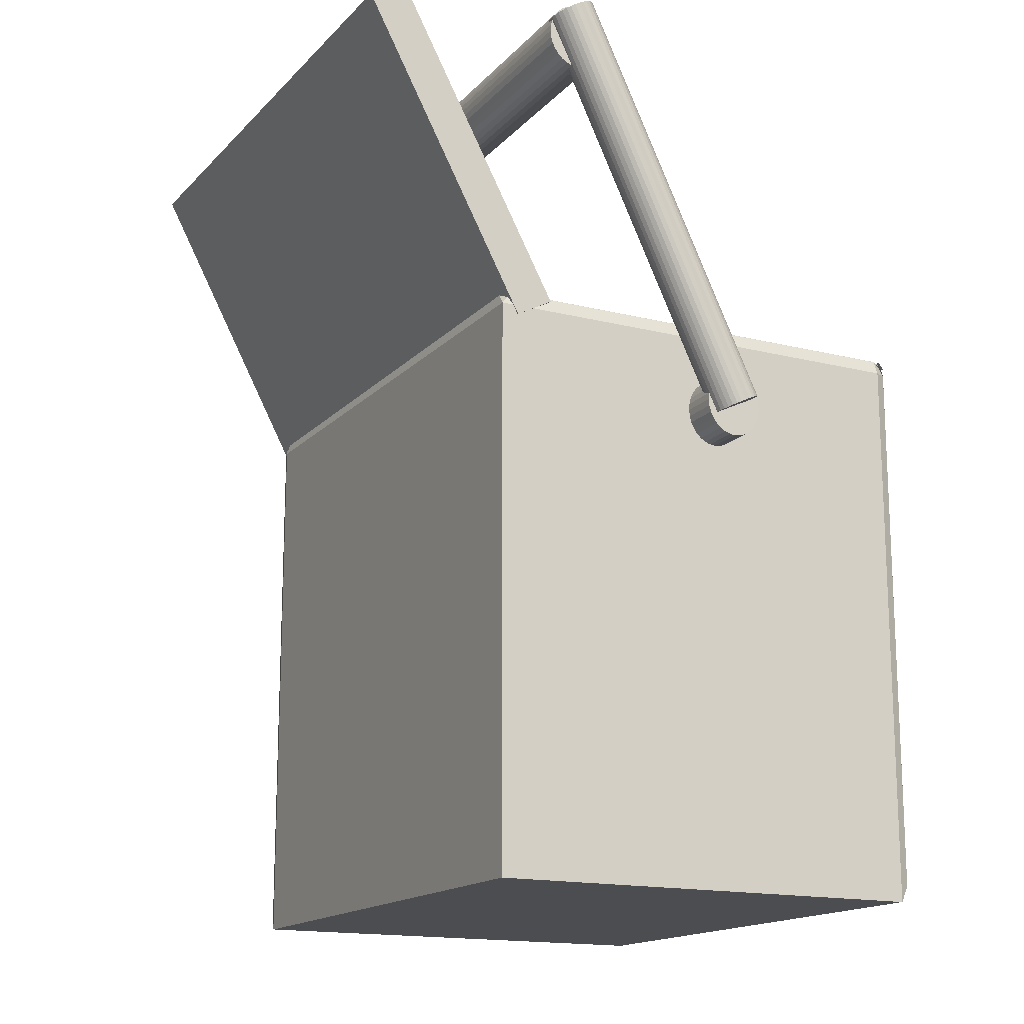
<metadata>
{"format":"obj","ext":"obj","renderer":"f3d","projection":"perspective","resolution":1024,"background":"white","views":[{"elev":-15.9,"azim":152.2,"up":"+Y"}]}
</metadata>
<code>
o Cube
v 0.4299 0.128 -0.9036
v -1.024 0.2993 0.9502
v -1.165 0.1503 -0.8524
v -1.024 0.2993 -0.7964
v -1.181 0.2003 -0.8384
v -1.165 0.1862 -0.8883
v 0.1243 0.2993 0.9502
v -1.164 0.1488 -0.854
v -1.163 0.1847 -0.8899
v -1.123 0.128 -0.9104
v 0.1243 0.2993 -0.7964
v -1.165 2.056 -0.8883
v -1.181 2.056 -0.8384
v -1.165 2.106 -0.8383
v -1.143 2.109 -0.8914
v -1.164 2.107 -0.8383
v -1.123 2.128 -0.8381
v -1.123 2.107 -0.8881
v -1.166 2.08 -0.8915
v -1.163 2.056 -0.8899
v -1.166 2.109 -0.8627
v -1.123 2.106 -0.8897
v -1.123 2.056 -0.9104
v 0.3713 2.128 -0.8316
v 0.4117 2.107 -0.8455
v 0.3829 2.107 -0.8815
v 0.4129 2.106 -0.847
v 0.4299 2.056 -0.9036
v 0.3842 2.106 -0.8831
v -1.172 0.1488 1.017
v -1.131 0.128 1.017
v -1.132 0.1488 1.067
v -1.175 0.1759 1.07
v -1.132 0.1503 1.069
v -1.132 0.2003 1.09
v -1.172 0.2003 1.069
v -1.174 0.1471 1.042
v -1.173 0.1503 1.017
v -1.151 0.1471 1.07
v -1.173 0.2003 1.067
v -1.19 0.2003 1.017
v -1.132 2.107 1.067
v -1.131 2.128 1.017
v -1.172 2.107 1.017
v -1.175 2.08 1.07
v -1.173 2.106 1.017
v -1.19 2.056 1.017
v -1.173 2.056 1.067
v -1.151 2.109 1.07
v -1.132 2.106 1.069
v -1.174 2.109 1.042
v -1.172 2.056 1.069
v -1.132 2.056 1.09
v 0.3629 0.2003 1.096
v 0.3743 0.1503 1.075
v 0.4032 0.1862 1.076
v 0.3756 0.1488 1.074
v 0.4214 0.128 1.024
v 0.4045 0.1847 1.074
v 0.4035 2.107 1.024
v 0.3632 2.128 1.024
v 0.363 2.107 1.074
v 0.4058 2.08 1.077
v 0.363 2.106 1.075
v 0.3629 2.056 1.096
v 0.4032 2.056 1.076
v 0.4059 2.109 1.048
v 0.4047 2.106 1.024
v 0.3826 2.109 1.077
v 0.4045 2.056 1.074
v 0.4214 2.056 1.024
v -1.024 2.128 0.9502
v 0.1243 2.128 0.9502
v -1.024 2.128 0.8847
v 0.1243 2.128 -0.5277
v 0.1243 2.128 -0.7964
v -1.024 2.128 -0.7964
f 23 1 10
f 42 64 62
f 25 68 27
f 58 10 1
f 33 37 39
f 16 46 44
f 32 55 34
f 56 70 66
f 47 5 41
f 73 72 43
f 28 58 1
f 63 67 69
f 40 52 48
f 45 49 51
f 65 35 54
f 6 20 9
f 26 22 18
f 15 19 21
f 3 5 6
f 8 9 10
f 12 14 15
f 16 18 19
f 20 22 23
f 24 25 26
f 27 28 29
f 30 32 33
f 34 36 37
f 38 40 41
f 42 44 45
f 46 48 49
f 50 52 53
f 54 55 56
f 57 58 59
f 60 62 63
f 64 66 67
f 68 70 71
f 20 15 21
f 14 19 15
f 18 21 19
f 38 33 39
f 32 37 33
f 36 39 37
f 50 45 51
f 44 49 45
f 48 51 49
f 68 63 69
f 62 67 63
f 66 69 67
f 8 6 9
f 5 12 6
f 23 9 20
f 24 18 17
f 25 29 26
f 23 29 28
f 24 60 25
f 71 27 68
f 54 66 65
f 57 56 55
f 71 59 58
f 31 57 32
f 54 34 55
f 43 62 61
f 65 50 53
f 41 48 47
f 53 36 35
f 31 8 10
f 5 38 41
f 17 44 43
f 47 14 13
f 30 3 8
f 23 28 1
f 42 50 64
f 25 60 68
f 58 31 10
f 16 14 46
f 32 57 55
f 56 59 70
f 47 13 5
f 24 17 76
f 28 71 58
f 40 36 52
f 65 53 35
f 6 12 20
f 26 29 22
f 12 13 14
f 16 17 18
f 20 21 22
f 30 31 32
f 34 35 36
f 38 39 40
f 42 43 44
f 46 47 48
f 50 51 52
f 60 61 62
f 64 65 66
f 68 69 70
f 20 12 15
f 14 16 19
f 18 22 21
f 38 30 33
f 32 34 37
f 36 40 39
f 50 42 45
f 44 46 49
f 48 52 51
f 68 60 63
f 62 64 67
f 66 70 69
f 8 3 6
f 5 13 12
f 23 10 9
f 24 26 18
f 25 27 29
f 23 22 29
f 24 61 60
f 71 28 27
f 54 56 66
f 57 59 56
f 71 70 59
f 31 58 57
f 54 35 34
f 43 42 62
f 65 64 50
f 41 40 48
f 53 52 36
f 31 30 8
f 5 3 38
f 17 16 44
f 47 46 14
f 30 38 3
f 4 77 74
f 4 76 77
f 7 73 75
f 2 73 7
f 2 11 4
f 61 24 75
f 61 75 73
f 72 74 43
f 61 73 43
f 17 43 74
f 17 74 77
f 76 75 24
f 17 77 76
f 72 2 74
f 2 4 74
f 4 11 76
f 75 76 11
f 11 7 75
f 2 72 73
f 2 7 11
o Cube.001
v 0.8113 3.152 1.093
v 0.2463 2.091 1.093
v 0.8113 3.152 -0.9069
v 0.2463 2.091 -0.9069
v 0.9372 3.085 1.093
v 0.3722 2.024 1.093
v 0.9372 3.085 -0.9069
v 0.3722 2.024 -0.9069
f 79 78 80
f 81 80 84
f 85 84 82
f 83 82 78
f 84 80 78
f 81 85 83
f 79 80 81
f 81 84 85
f 85 82 83
f 83 78 79
f 84 78 82
f 81 83 79
o Cylinder
v -0.4052 1.637 1.175
v -0.4052 1.673 -1.035
v -0.4253 1.639 1.175
v -0.4253 1.676 -1.035
v -0.4445 1.646 1.175
v -0.4445 1.682 -1.035
v -0.4623 1.656 1.176
v -0.4623 1.693 -1.035
v -0.4779 1.671 1.176
v -0.4779 1.707 -1.034
v -0.4906 1.688 1.176
v -0.4906 1.725 -1.034
v -0.5001 1.709 1.176
v -0.5001 1.745 -1.034
v -0.506 1.73 1.177
v -0.506 1.767 -1.033
v -0.508 1.753 1.177
v -0.508 1.79 -1.033
v -0.506 1.776 1.178
v -0.506 1.812 -1.033
v -0.5001 1.798 1.178
v -0.5001 1.834 -1.032
v -0.4906 1.818 1.178
v -0.4906 1.854 -1.032
v -0.4779 1.835 1.178
v -0.4779 1.872 -1.032
v -0.4623 1.85 1.179
v -0.4623 1.886 -1.031
v -0.4445 1.86 1.179
v -0.4445 1.897 -1.031
v -0.4253 1.867 1.179
v -0.4253 1.904 -1.031
v -0.4052 1.869 1.179
v -0.4052 1.906 -1.031
v -0.3852 1.867 1.179
v -0.3852 1.904 -1.031
v -0.3659 1.86 1.179
v -0.3659 1.897 -1.031
v -0.3482 1.85 1.179
v -0.3482 1.886 -1.031
v -0.3326 1.835 1.178
v -0.3326 1.872 -1.032
v -0.3198 1.818 1.178
v -0.3198 1.854 -1.032
v -0.3103 1.798 1.178
v -0.3103 1.834 -1.032
v -0.3045 1.776 1.178
v -0.3045 1.812 -1.033
v -0.3025 1.753 1.177
v -0.3025 1.79 -1.033
v -0.3045 1.73 1.177
v -0.3045 1.767 -1.033
v -0.3103 1.709 1.176
v -0.3103 1.745 -1.034
v -0.3198 1.688 1.176
v -0.3198 1.725 -1.034
v -0.3326 1.671 1.176
v -0.3326 1.707 -1.034
v -0.3482 1.656 1.176
v -0.3482 1.693 -1.035
v -0.3659 1.646 1.175
v -0.3659 1.682 -1.035
v -0.3852 1.639 1.175
v -0.3852 1.676 -1.035
v -0.4232 1.642 0.9502
v -0.4052 1.64 0.9502
v -0.4074 1.67 -0.7964
v -0.4052 1.669 -0.7964
v -0.4426 1.649 0.9502
v -0.4253 1.643 0.9502
v -0.4274 1.672 -0.7964
v -0.4253 1.672 -0.7964
v -0.4605 1.659 0.9502
v -0.4445 1.649 0.9502
v -0.4465 1.679 -0.7964
v -0.4445 1.678 -0.7964
v -0.4763 1.673 0.9502
v -0.4623 1.66 0.9502
v -0.464 1.69 -0.7964
v -0.4623 1.689 -0.7964
v -0.4893 1.69 0.9502
v -0.4779 1.675 0.9502
v -0.4792 1.705 -0.7964
v -0.4779 1.703 -0.7964
v -0.4992 1.71 0.9502
v -0.4906 1.692 0.9502
v -0.4917 1.723 -0.7964
v -0.4906 1.721 -0.7964
v -0.5054 1.732 0.9502
v -0.5001 1.712 0.9502
v -0.5008 1.743 -0.7964
v -0.5001 1.741 -0.7964
v -0.5078 1.754 0.9502
v -0.506 1.734 0.9502
v -0.5062 1.765 -0.7964
v -0.506 1.763 -0.7964
v -0.5062 1.777 0.9502
v -0.508 1.757 0.9502
v -0.5077 1.788 -0.7964
v -0.508 1.786 -0.7964
v -0.5007 1.799 0.9502
v -0.506 1.779 0.9502
v -0.5054 1.811 -0.7964
v -0.506 1.808 -0.7964
v -0.4916 1.819 0.9502
v -0.5001 1.801 0.9502
v -0.4991 1.832 -0.7964
v -0.5001 1.83 -0.7964
v -0.4792 1.837 0.9502
v -0.4906 1.821 0.9502
v -0.4893 1.852 -0.7964
v -0.4906 1.85 -0.7964
v -0.4639 1.852 0.9502
v -0.4779 1.839 0.9502
v -0.4762 1.869 -0.7964
v -0.4779 1.868 -0.7964
v -0.4464 1.863 0.9502
v -0.4623 1.854 0.9502
v -0.4604 1.884 -0.7964
v -0.4623 1.882 -0.7964
v -0.4273 1.87 0.9502
v -0.4445 1.864 0.9502
v -0.4425 1.894 -0.7964
v -0.4445 1.893 -0.7964
v -0.4073 1.873 0.9502
v -0.4253 1.871 0.9502
v -0.4232 1.9 -0.7964
v -0.4253 1.9 -0.7964
v -0.3873 1.871 0.9502
v -0.4052 1.873 0.9502
v -0.4031 1.902 -0.7964
v -0.4052 1.902 -0.7964
v -0.3679 1.865 0.9502
v -0.3852 1.871 0.9502
v -0.3832 1.899 -0.7964
v -0.3852 1.9 -0.7964
v -0.35 1.855 0.9502
v -0.3659 1.864 0.9502
v -0.364 1.892 -0.7964
v -0.3659 1.893 -0.7964
v -0.3342 1.841 0.9502
v -0.3482 1.854 0.9502
v -0.3465 1.881 -0.7964
v -0.3482 1.882 -0.7964
v -0.3211 1.823 0.9502
v -0.3326 1.839 0.9502
v -0.3312 1.866 -0.7964
v -0.3326 1.868 -0.7964
v -0.3113 1.803 0.9502
v -0.3198 1.821 0.9502
v -0.3188 1.848 -0.7964
v -0.3198 1.85 -0.7964
v -0.3051 1.782 0.9502
v -0.3103 1.801 0.9502
v -0.3097 1.828 -0.7964
v -0.3103 1.83 -0.7964
v -0.3027 1.759 0.9502
v -0.3045 1.779 0.9502
v -0.3043 1.806 -0.7964
v -0.3045 1.808 -0.7964
v -0.3043 1.736 0.9502
v -0.3025 1.757 0.9502
v -0.3027 1.783 -0.7964
v -0.3025 1.786 -0.7964
v -0.3097 1.715 0.9502
v -0.3045 1.734 0.9502
v -0.3051 1.761 -0.7964
v -0.3045 1.763 -0.7964
v -0.3189 1.694 0.9502
v -0.3103 1.712 0.9502
v -0.3114 1.739 -0.7964
v -0.3103 1.741 -0.7964
v -0.3313 1.676 0.9502
v -0.3198 1.692 0.9502
v -0.3212 1.719 -0.7964
v -0.3198 1.721 -0.7964
v -0.3466 1.662 0.9502
v -0.3326 1.675 0.9502
v -0.3343 1.702 -0.7964
v -0.3326 1.703 -0.7964
v -0.3641 1.65 0.9502
v -0.3482 1.66 0.9502
v -0.3501 1.688 -0.7964
v -0.3482 1.689 -0.7964
v -0.3832 1.643 0.9502
v -0.3659 1.649 0.9502
v -0.368 1.677 -0.7964
v -0.3659 1.678 -0.7964
v -0.4032 1.641 0.9502
v -0.3852 1.643 0.9502
v -0.3874 1.671 -0.7964
v -0.3852 1.672 -0.7964
f 88 150 151 86
f 152 87 153
f 90 154 155 88
f 156 89 157
f 92 158 159 90
f 160 91 161
f 94 162 163 92
f 164 93 165
f 166 167 94 96
f 169 168 95
f 170 171 96 98
f 173 172 97
f 174 175 98 100
f 177 176 99
f 178 179 100 102
f 181 180 101
f 182 183 102 104
f 185 184 103
f 186 187 104 106
f 189 188 105
f 190 191 106 108
f 193 192 107
f 194 195 108 110
f 197 196 109
f 198 199 110 112
f 201 200 111
f 202 203 112 114
f 205 204 113
f 206 207 114 116
f 209 208 115
f 210 211 116 118
f 213 212 117
f 214 215 118 120
f 217 216 119
f 218 219 120 122
f 221 220 121
f 222 223 122 124
f 225 224 123
f 226 227 124 126
f 229 228 125
f 128 230 231 126
f 232 127 233
f 130 234 235 128
f 236 129 237
f 132 238 239 130
f 240 131 241
f 134 242 243 132
f 244 133 245
f 136 246 247 134
f 248 135 249
f 138 250 251 136
f 252 137 253
f 140 254 255 138
f 256 139 257
f 142 258 259 140
f 260 141 261
f 144 262 263 142
f 264 143 265
f 146 266 267 144
f 268 145 269
f 123 91 107
f 148 270 271 146
f 272 147 273
f 86 274 275 148
f 276 149 277
f 116 148 132
f 88 155 150
f 87 152 157 89
f 90 159 154
f 89 156 161 91
f 92 163 158
f 91 160 165 93
f 94 167 162
f 93 164 169 95
f 168 173 97 95
f 171 166 96
f 172 177 99 97
f 175 170 98
f 176 181 101 99
f 179 174 100
f 180 185 103 101
f 183 178 102
f 184 189 105 103
f 187 182 104
f 188 193 107 105
f 191 186 106
f 192 197 109 107
f 195 190 108
f 196 201 111 109
f 199 194 110
f 200 205 113 111
f 203 198 112
f 204 209 115 113
f 207 202 114
f 208 213 117 115
f 211 206 116
f 212 217 119 117
f 215 210 118
f 216 221 121 119
f 219 214 120
f 220 225 123 121
f 223 218 122
f 224 229 125 123
f 227 222 124
f 228 233 127 125
f 231 226 126
f 128 235 230
f 127 232 237 129
f 130 239 234
f 129 236 241 131
f 132 243 238
f 131 240 245 133
f 134 247 242
f 133 244 249 135
f 136 251 246
f 135 248 253 137
f 138 255 250
f 137 252 257 139
f 140 259 254
f 139 256 261 141
f 142 263 258
f 141 260 265 143
f 144 267 262
f 143 264 269 145
f 146 271 266
f 145 268 273 147
f 91 87 89
f 87 91 149
f 149 91 147
f 147 143 145
f 143 139 141
f 139 135 137
f 135 139 133
f 133 139 131
f 131 127 129
f 127 123 125
f 123 115 121
f 121 115 119
f 119 115 117
f 115 111 113
f 111 107 109
f 107 99 105
f 105 99 103
f 103 99 101
f 99 95 97
f 95 91 93
f 147 91 143
f 143 91 139
f 131 139 127
f 127 139 123
f 115 123 111
f 111 123 107
f 99 107 95
f 95 107 91
f 91 123 139
f 148 275 270
f 147 272 277 149
f 86 151 274
f 149 276 153 87
f 148 88 86
f 88 92 90
f 92 96 94
f 96 100 98
f 100 104 102
f 104 108 106
f 108 112 110
f 112 116 114
f 116 120 118
f 120 124 122
f 124 128 126
f 128 132 130
f 132 136 134
f 136 140 138
f 140 144 142
f 144 148 146
f 148 100 88
f 88 100 92
f 92 100 96
f 100 116 104
f 104 116 108
f 108 116 112
f 116 132 120
f 120 132 124
f 124 132 128
f 132 148 136
f 136 148 140
f 140 148 144
f 148 116 100
f 152 153 276 277 272 273 268 269 264 265 260 261 256 257 252 253 248 249 244 245 240 241 236 237 232 233 228 229 224 225 220 221 216 217 212 213 208 209 204 205 200 201 196 197 192 193 188 189 184 185 180 181 176 177 172 173 168 169 164 165 160 161 156 157
f 178 183 182 187 186 191 190 195 194 199 198 203 202 207 206 211 210 215 214 219 218 223 222 227 226 231 230 235 234 239 238 243 242 247 246 251 250 255 254 259 258 263 262 267 266 271 270 275 274 151 150 155 154 159 158 163 162 167 166 171 170 175 174 179
o Cylinder.001
v 0.2357 3.124 -0.9499
v -0.4079 1.782 -0.9448
v 0.2217 3.131 -0.9516
v -0.4219 1.789 -0.9465
v 0.2082 3.137 -0.9567
v -0.4354 1.796 -0.9516
v 0.1958 3.143 -0.9651
v -0.4478 1.801 -0.96
v 0.1849 3.148 -0.9763
v -0.4587 1.807 -0.9712
v 0.1759 3.153 -0.9899
v -0.4677 1.811 -0.9848
v 0.1693 3.156 -1.006
v -0.4743 1.814 -1
v 0.1651 3.158 -1.022
v -0.4784 1.816 -1.017
v 0.1637 3.158 -1.04
v -0.4798 1.817 -1.035
v 0.1651 3.158 -1.058
v -0.4785 1.816 -1.053
v 0.1691 3.156 -1.075
v -0.4744 1.814 -1.069
v 0.1758 3.152 -1.09
v -0.4678 1.811 -1.085
v 0.1847 3.148 -1.104
v -0.4589 1.806 -1.099
v 0.1955 3.143 -1.115
v -0.448 1.801 -1.11
v 0.2079 3.137 -1.123
v -0.4356 1.795 -1.118
v 0.2214 3.13 -1.129
v -0.4222 1.789 -1.123
v 0.2354 3.124 -1.13
v -0.4082 1.782 -1.125
v 0.2494 3.117 -1.129
v -0.3941 1.775 -1.123
v 0.2629 3.11 -1.123
v -0.3807 1.769 -1.118
v 0.2753 3.105 -1.115
v -0.3682 1.763 -1.11
v 0.2862 3.099 -1.104
v -0.3573 1.758 -1.099
v 0.2952 3.095 -1.09
v -0.3484 1.753 -1.085
v 0.3019 3.092 -1.075
v -0.3417 1.75 -1.069
v 0.306 3.09 -1.058
v -0.3376 1.748 -1.053
v 0.3074 3.089 -1.04
v -0.3362 1.748 -1.035
v 0.306 3.09 -1.022
v -0.3376 1.748 -1.017
v 0.302 3.092 -1.006
v -0.3416 1.75 -1
v 0.2953 3.095 -0.9899
v -0.3482 1.754 -0.9848
v 0.2864 3.1 -0.9763
v -0.3571 1.758 -0.9712
v 0.2756 3.105 -0.9651
v -0.368 1.763 -0.96
v 0.2632 3.111 -0.9567
v -0.3804 1.769 -0.9516
v 0.2497 3.117 -0.9516
v -0.3939 1.776 -0.9465
f 279 278 280
f 281 280 282
f 283 282 284
f 285 284 286
f 287 286 288
f 289 288 290
f 291 290 292
f 293 292 294
f 295 294 296
f 297 296 298
f 299 298 300
f 301 300 302
f 303 302 304
f 305 304 306
f 307 306 308
f 309 308 310
f 311 310 312
f 313 312 314
f 315 314 316
f 317 316 318
f 319 318 320
f 321 320 322
f 323 322 324
f 325 324 326
f 327 326 328
f 329 328 330
f 331 330 332
f 333 332 334
f 335 334 336
f 337 336 338
f 315 283 299
f 339 338 340
f 341 340 278
f 308 340 324
f 279 280 281
f 281 282 283
f 283 284 285
f 285 286 287
f 287 288 289
f 289 290 291
f 291 292 293
f 293 294 295
f 295 296 297
f 297 298 299
f 299 300 301
f 301 302 303
f 303 304 305
f 305 306 307
f 307 308 309
f 309 310 311
f 311 312 313
f 313 314 315
f 315 316 317
f 317 318 319
f 319 320 321
f 321 322 323
f 323 324 325
f 325 326 327
f 327 328 329
f 329 330 331
f 331 332 333
f 333 334 335
f 335 336 337
f 337 338 339
f 283 279 281
f 279 283 341
f 341 283 339
f 339 335 337
f 335 331 333
f 331 327 329
f 327 331 325
f 325 331 323
f 323 319 321
f 319 315 317
f 315 307 313
f 313 307 311
f 311 307 309
f 307 303 305
f 303 299 301
f 299 291 297
f 297 291 295
f 295 291 293
f 291 287 289
f 287 283 285
f 339 283 335
f 335 283 331
f 323 331 319
f 319 331 315
f 307 315 303
f 303 315 299
f 291 299 287
f 287 299 283
f 283 315 331
f 339 340 341
f 341 278 279
f 340 280 278
f 280 284 282
f 284 288 286
f 288 292 290
f 292 296 294
f 296 300 298
f 300 304 302
f 304 308 306
f 308 312 310
f 312 316 314
f 316 320 318
f 320 324 322
f 324 328 326
f 328 332 330
f 332 336 334
f 336 340 338
f 340 292 280
f 280 292 284
f 284 292 288
f 292 308 296
f 296 308 300
f 300 308 304
f 308 324 312
f 312 324 316
f 316 324 320
f 324 340 328
f 328 340 332
f 332 340 336
f 340 308 292
o Cylinder.002
v 0.2357 3.124 1.291
v -0.4079 1.782 1.296
v 0.2217 3.131 1.289
v -0.4219 1.789 1.294
v 0.2082 3.137 1.284
v -0.4354 1.796 1.289
v 0.1958 3.143 1.276
v -0.4478 1.801 1.281
v 0.1849 3.148 1.264
v -0.4587 1.807 1.269
v 0.1759 3.153 1.251
v -0.4677 1.811 1.256
v 0.1693 3.156 1.235
v -0.4743 1.814 1.24
v 0.1651 3.158 1.218
v -0.4784 1.816 1.223
v 0.1637 3.158 1.201
v -0.4798 1.817 1.206
v 0.1651 3.158 1.183
v -0.4785 1.816 1.188
v 0.1691 3.156 1.166
v -0.4744 1.814 1.171
v 0.1758 3.152 1.151
v -0.4678 1.811 1.156
v 0.1847 3.148 1.137
v -0.4589 1.806 1.142
v 0.1955 3.143 1.126
v -0.448 1.801 1.131
v 0.2079 3.137 1.117
v -0.4356 1.795 1.122
v 0.2214 3.13 1.112
v -0.4222 1.789 1.117
v 0.2354 3.124 1.11
v -0.4082 1.782 1.116
v 0.2494 3.117 1.112
v -0.3941 1.775 1.117
v 0.2629 3.11 1.117
v -0.3807 1.769 1.122
v 0.2753 3.105 1.126
v -0.3682 1.763 1.131
v 0.2862 3.099 1.137
v -0.3573 1.758 1.142
v 0.2952 3.095 1.151
v -0.3484 1.753 1.156
v 0.3019 3.092 1.166
v -0.3417 1.75 1.171
v 0.306 3.09 1.183
v -0.3376 1.748 1.188
v 0.3074 3.089 1.201
v -0.3362 1.748 1.206
v 0.306 3.09 1.218
v -0.3376 1.748 1.223
v 0.302 3.092 1.235
v -0.3416 1.75 1.24
v 0.2953 3.095 1.251
v -0.3482 1.754 1.256
v 0.2864 3.1 1.264
v -0.3571 1.758 1.269
v 0.2756 3.105 1.276
v -0.368 1.763 1.281
v 0.2632 3.111 1.284
v -0.3804 1.769 1.289
v 0.2497 3.117 1.289
v -0.3939 1.776 1.294
f 343 342 344
f 345 344 346
f 347 346 348
f 349 348 350
f 351 350 352
f 353 352 354
f 355 354 356
f 357 356 358
f 359 358 360
f 361 360 362
f 363 362 364
f 365 364 366
f 367 366 368
f 369 368 370
f 371 370 372
f 373 372 374
f 375 374 376
f 377 376 378
f 379 378 380
f 381 380 382
f 383 382 384
f 385 384 386
f 387 386 388
f 389 388 390
f 391 390 392
f 393 392 394
f 395 394 396
f 397 396 398
f 399 398 400
f 401 400 402
f 379 347 363
f 403 402 404
f 405 404 342
f 372 404 388
f 343 344 345
f 345 346 347
f 347 348 349
f 349 350 351
f 351 352 353
f 353 354 355
f 355 356 357
f 357 358 359
f 359 360 361
f 361 362 363
f 363 364 365
f 365 366 367
f 367 368 369
f 369 370 371
f 371 372 373
f 373 374 375
f 375 376 377
f 377 378 379
f 379 380 381
f 381 382 383
f 383 384 385
f 385 386 387
f 387 388 389
f 389 390 391
f 391 392 393
f 393 394 395
f 395 396 397
f 397 398 399
f 399 400 401
f 401 402 403
f 347 343 345
f 343 347 405
f 405 347 403
f 403 399 401
f 399 395 397
f 395 391 393
f 391 395 389
f 389 395 387
f 387 383 385
f 383 379 381
f 379 371 377
f 377 371 375
f 375 371 373
f 371 367 369
f 367 363 365
f 363 355 361
f 361 355 359
f 359 355 357
f 355 351 353
f 351 347 349
f 403 347 399
f 399 347 395
f 387 395 383
f 383 395 379
f 371 379 367
f 367 379 363
f 355 363 351
f 351 363 347
f 347 379 395
f 403 404 405
f 405 342 343
f 404 344 342
f 344 348 346
f 348 352 350
f 352 356 354
f 356 360 358
f 360 364 362
f 364 368 366
f 368 372 370
f 372 376 374
f 376 380 378
f 380 384 382
f 384 388 386
f 388 392 390
f 392 396 394
f 396 400 398
f 400 404 402
f 404 356 344
f 344 356 348
f 348 356 352
f 356 372 360
f 360 372 364
f 364 372 368
f 372 388 376
f 376 388 380
f 380 388 384
f 388 404 392
f 392 404 396
f 396 404 400
f 404 372 356
o Cylinder.003
v 0.2078 2.887 1.175
v 0.2078 2.923 -1.035
v 0.1877 2.889 1.175
v 0.1877 2.926 -1.035
v 0.1685 2.896 1.175
v 0.1685 2.932 -1.035
v 0.1507 2.907 1.176
v 0.1507 2.943 -1.035
v 0.1352 2.921 1.176
v 0.1352 2.958 -1.034
v 0.1224 2.939 1.176
v 0.1224 2.975 -1.034
v 0.1129 2.959 1.176
v 0.1129 2.995 -1.034
v 0.107 2.981 1.177
v 0.107 3.017 -1.033
v 0.1051 3.003 1.177
v 0.1051 3.04 -1.033
v 0.107 3.026 1.178
v 0.107 3.062 -1.033
v 0.1129 3.048 1.178
v 0.1129 3.084 -1.032
v 0.1224 3.068 1.178
v 0.1224 3.104 -1.032
v 0.1352 3.085 1.178
v 0.1352 3.122 -1.032
v 0.1507 3.1 1.179
v 0.1507 3.136 -1.031
v 0.1685 3.111 1.179
v 0.1685 3.147 -1.031
v 0.1877 3.117 1.179
v 0.1877 3.154 -1.031
v 0.2078 3.12 1.179
v 0.2078 3.156 -1.031
v 0.2278 3.117 1.179
v 0.2278 3.154 -1.031
v 0.2471 3.111 1.179
v 0.2471 3.147 -1.031
v 0.2649 3.1 1.179
v 0.2649 3.136 -1.031
v 0.2804 3.085 1.178
v 0.2804 3.122 -1.032
v 0.2932 3.068 1.178
v 0.2932 3.104 -1.032
v 0.3027 3.048 1.178
v 0.3027 3.084 -1.032
v 0.3085 3.026 1.178
v 0.3085 3.062 -1.033
v 0.3105 3.003 1.177
v 0.3105 3.04 -1.033
v 0.3085 2.981 1.177
v 0.3085 3.017 -1.033
v 0.3027 2.959 1.176
v 0.3027 2.995 -1.034
v 0.2932 2.939 1.176
v 0.2932 2.975 -1.034
v 0.2804 2.921 1.176
v 0.2804 2.958 -1.034
v 0.2649 2.907 1.176
v 0.2649 2.943 -1.035
v 0.2471 2.896 1.175
v 0.2471 2.932 -1.035
v 0.2278 2.889 1.175
v 0.2278 2.926 -1.035
f 407 406 408
f 409 408 410
f 411 410 412
f 413 412 414
f 415 414 416
f 417 416 418
f 419 418 420
f 421 420 422
f 423 422 424
f 425 424 426
f 427 426 428
f 429 428 430
f 431 430 432
f 433 432 434
f 435 434 436
f 437 436 438
f 439 438 440
f 441 440 442
f 443 442 444
f 445 444 446
f 447 446 448
f 449 448 450
f 451 450 452
f 453 452 454
f 455 454 456
f 457 456 458
f 459 458 460
f 461 460 462
f 463 462 464
f 465 464 466
f 443 411 427
f 467 466 468
f 469 468 406
f 436 468 452
f 407 408 409
f 409 410 411
f 411 412 413
f 413 414 415
f 415 416 417
f 417 418 419
f 419 420 421
f 421 422 423
f 423 424 425
f 425 426 427
f 427 428 429
f 429 430 431
f 431 432 433
f 433 434 435
f 435 436 437
f 437 438 439
f 439 440 441
f 441 442 443
f 443 444 445
f 445 446 447
f 447 448 449
f 449 450 451
f 451 452 453
f 453 454 455
f 455 456 457
f 457 458 459
f 459 460 461
f 461 462 463
f 463 464 465
f 465 466 467
f 411 407 409
f 407 411 469
f 469 411 467
f 467 463 465
f 463 459 461
f 459 455 457
f 455 459 453
f 453 459 451
f 451 447 449
f 447 443 445
f 443 435 441
f 441 435 439
f 439 435 437
f 435 431 433
f 431 427 429
f 427 419 425
f 425 419 423
f 423 419 421
f 419 415 417
f 415 411 413
f 467 411 463
f 463 411 459
f 451 459 447
f 447 459 443
f 435 443 431
f 431 443 427
f 419 427 415
f 415 427 411
f 411 443 459
f 467 468 469
f 469 406 407
f 468 408 406
f 408 412 410
f 412 416 414
f 416 420 418
f 420 424 422
f 424 428 426
f 428 432 430
f 432 436 434
f 436 440 438
f 440 444 442
f 444 448 446
f 448 452 450
f 452 456 454
f 456 460 458
f 460 464 462
f 464 468 466
f 468 420 408
f 408 420 412
f 412 420 416
f 420 436 424
f 424 436 428
f 428 436 432
f 436 452 440
f 440 452 444
f 444 452 448
f 452 468 456
f 456 468 460
f 460 468 464
f 468 436 420

</code>
